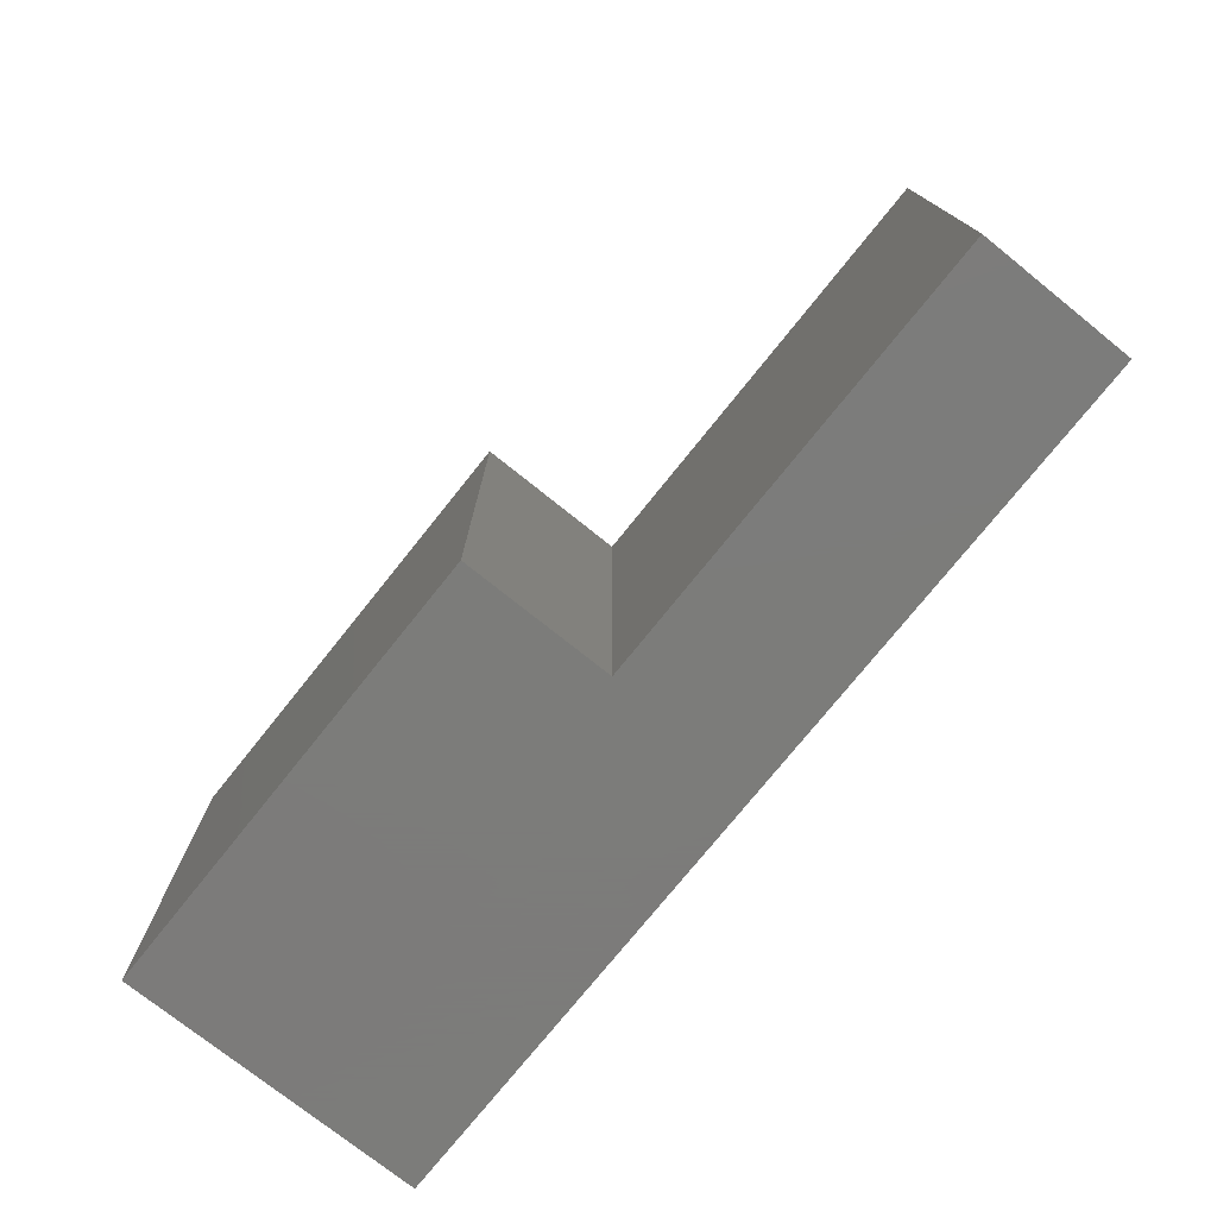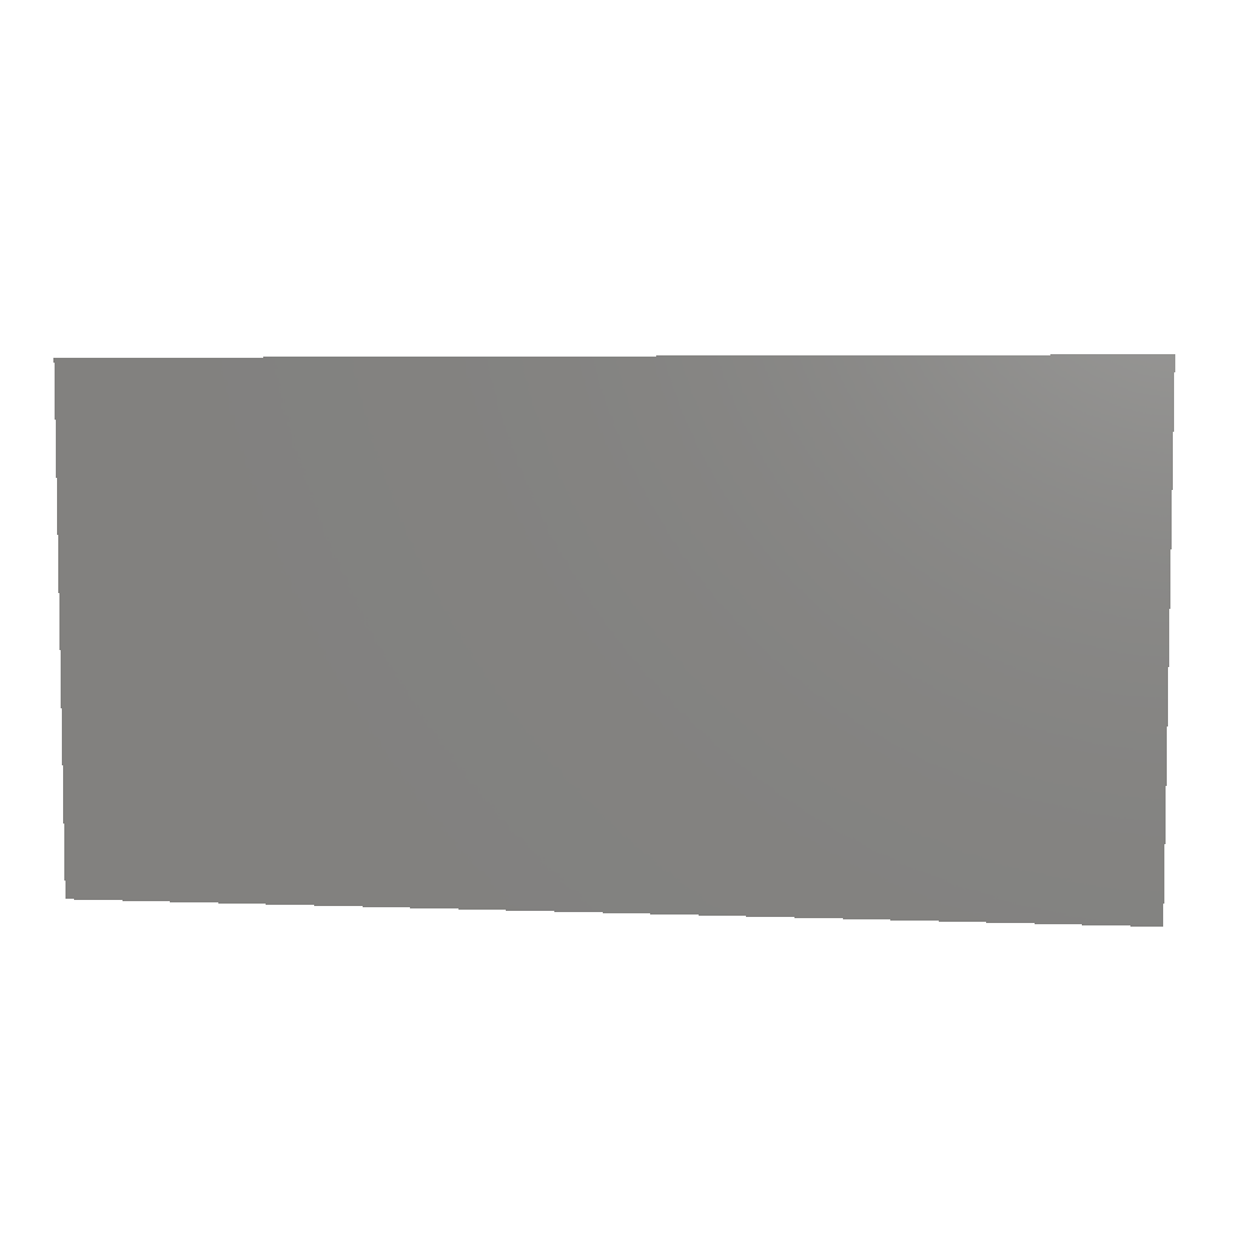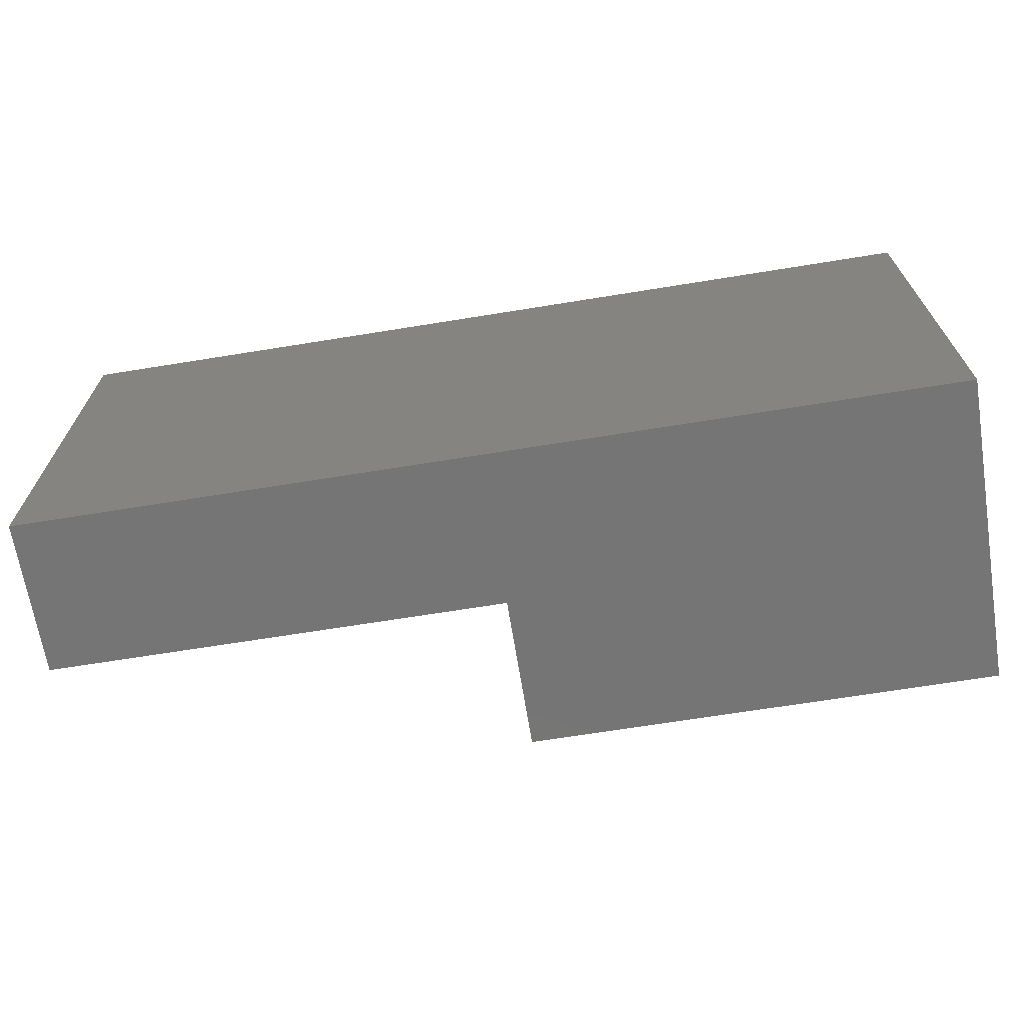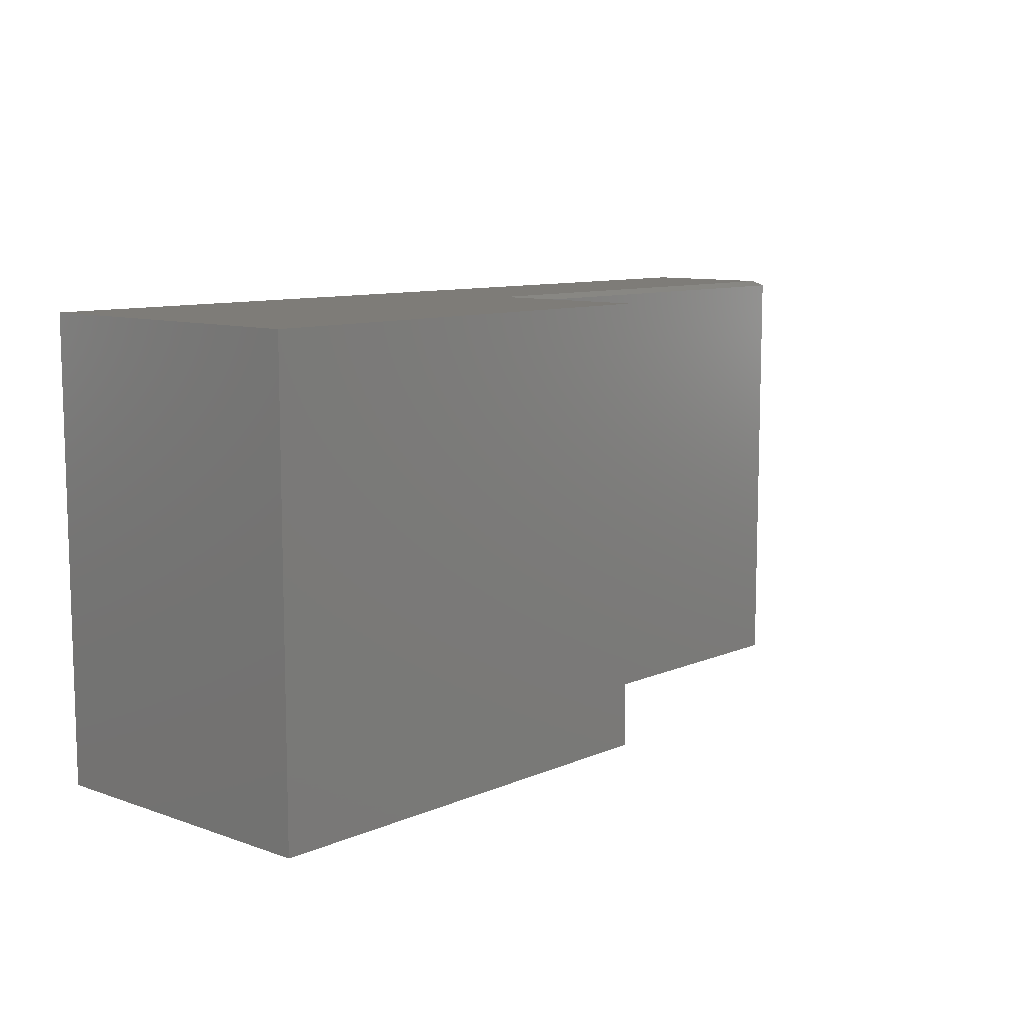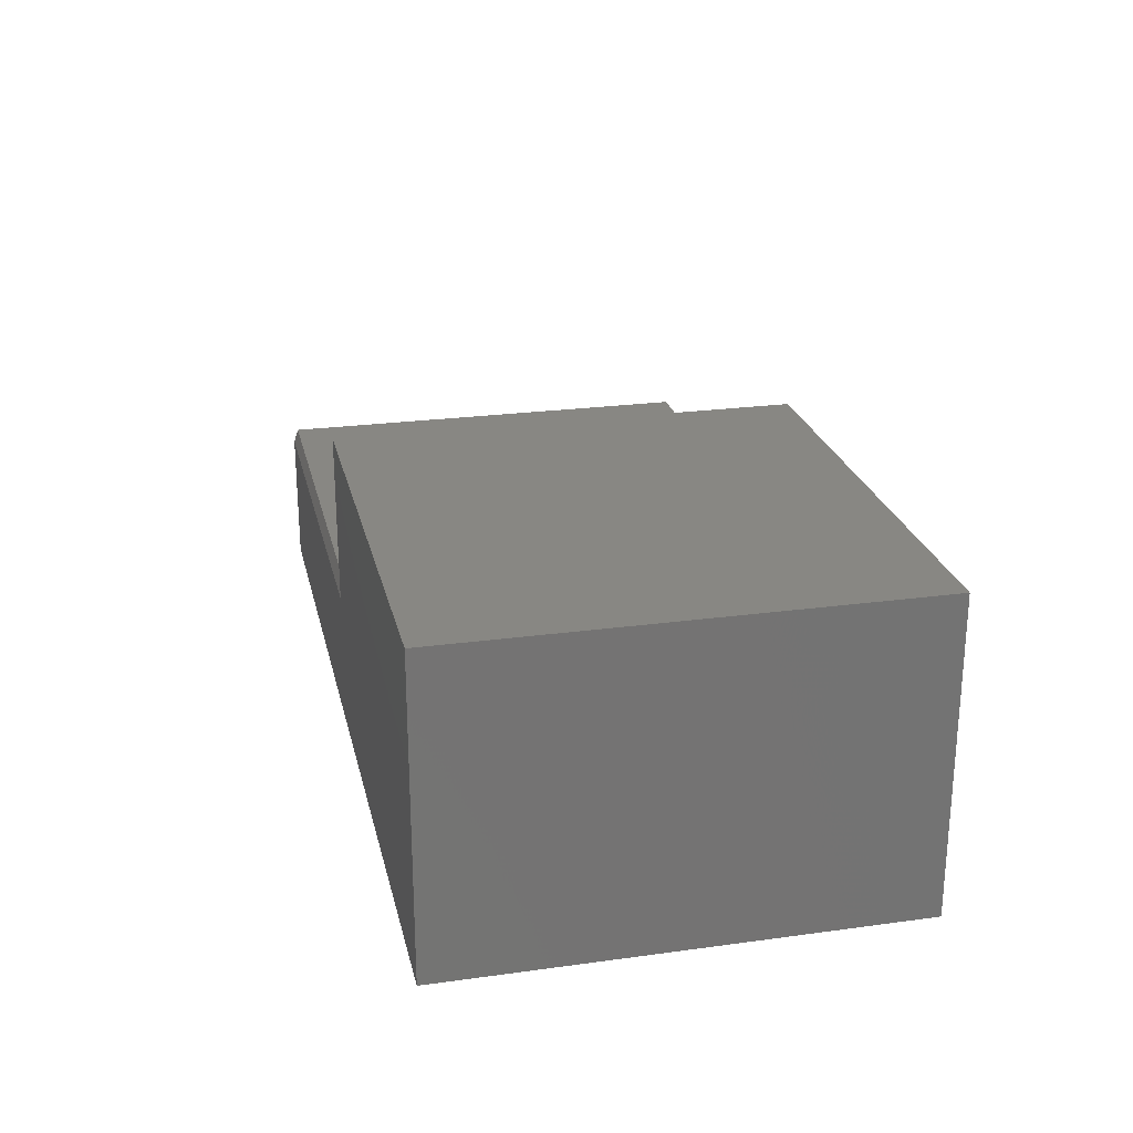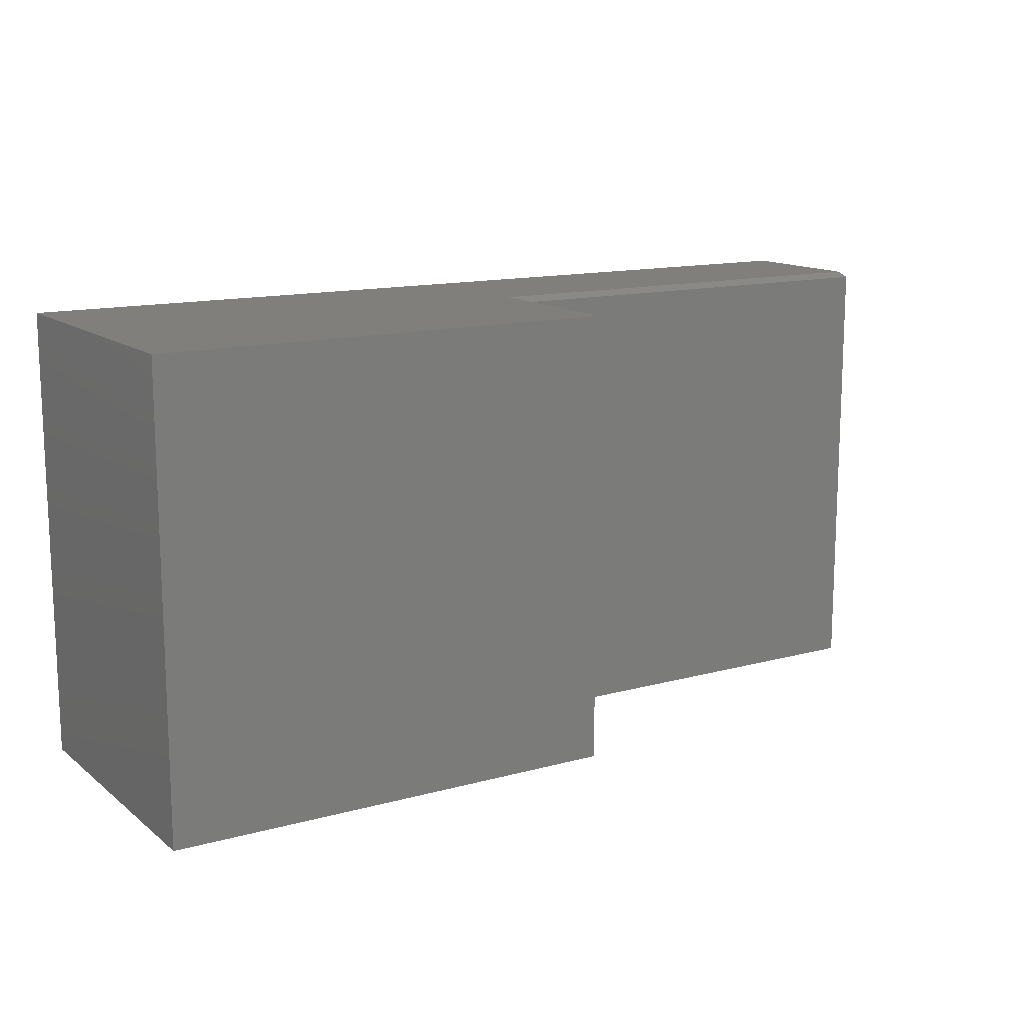
<metadata>
{"format":"stl","ext":"stl","renderer":"f3d","projection":"perspective","resolution":1024,"background":"white","views":[{"elev":-75.2,"azim":51.3,"up":"+Y"},{"elev":5.0,"azim":-173.2,"up":"+Y"},{"elev":-67.7,"azim":-170.8,"up":"+Y"},{"elev":9.7,"azim":-47.8,"up":"+Y"},{"elev":24.1,"azim":-102.7,"up":"+Z"},{"elev":13.6,"azim":-31.6,"up":"+Y"}]}
</metadata>
<code>
# stl→obj: 14 verts, 24 faces
v 0.007895 -0.75 0.5053
v 0.007895 8.414e-17 0.5053
v -0.75 -0.75 0.5053
v -0.75 3.435e-33 0.5053
v 0.007895 8.414e-17 0.2292
v -0.75 0 0
v 0.75 1.665e-16 0.2292
v 0.75 1.665e-16 -9.185e-17
v 0.75 -0.007812 0.2526
v 0.007895 -0.007812 0.2526
v 0.75 -0.75 0.2526
v 0.007895 -0.75 0.2526
v 0.75 -0.75 -9.185e-17
v -0.75 -0.75 0
f 1 2 3
f 3 2 4
f 2 5 4
f 4 5 6
f 5 7 6
f 6 7 8
f 9 10 11
f 11 10 12
f 11 13 9
f 9 13 8
f 9 8 7
f 1 12 2
f 2 12 10
f 2 10 5
f 4 6 3
f 3 6 14
f 9 7 10
f 10 7 5
f 1 3 12
f 12 3 14
f 12 14 11
f 11 14 13
f 14 6 13
f 13 6 8

</code>
